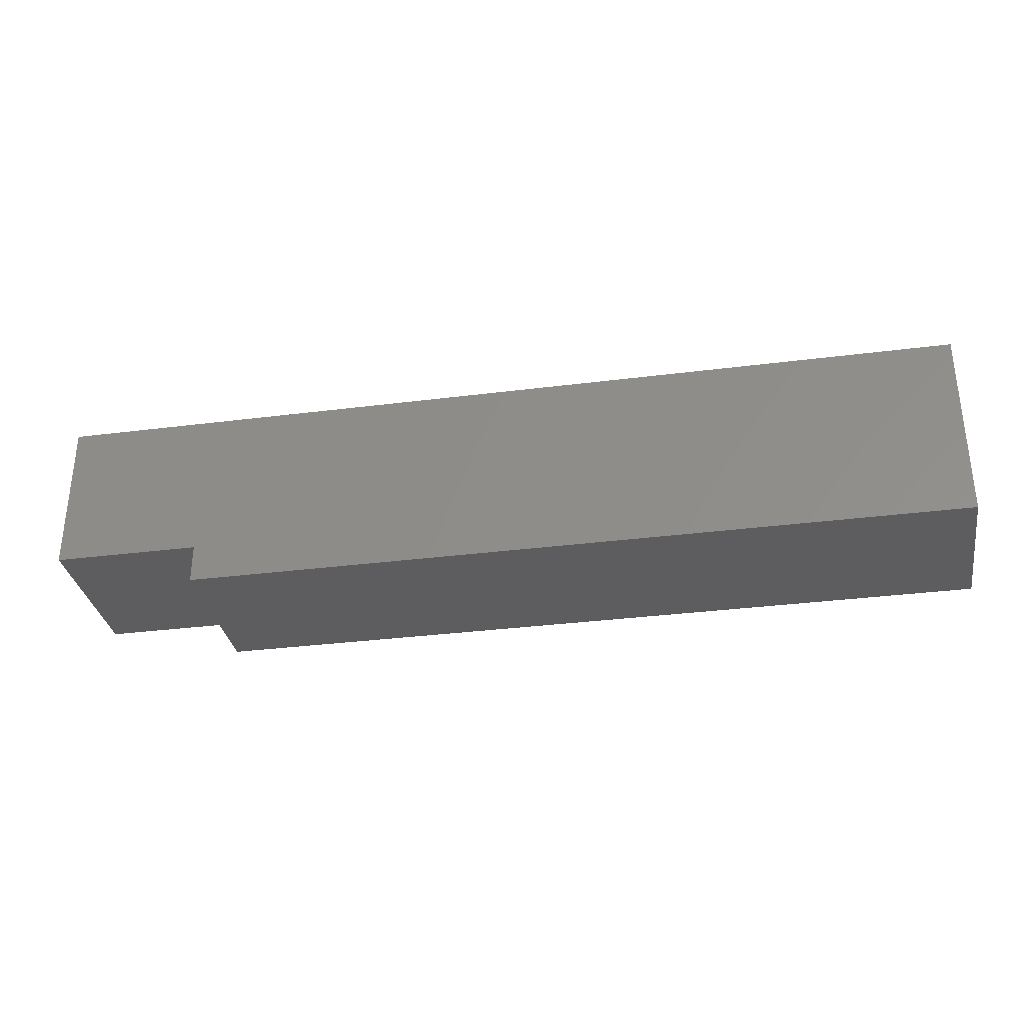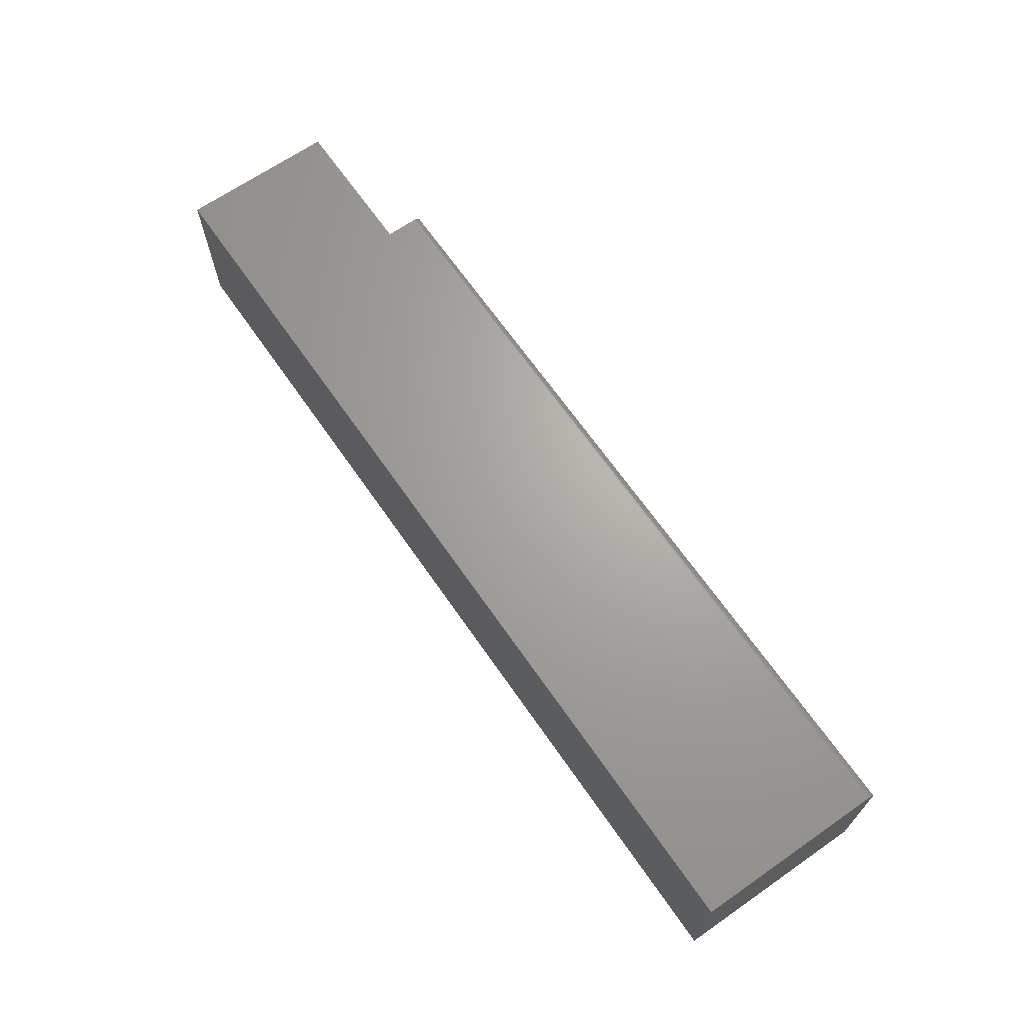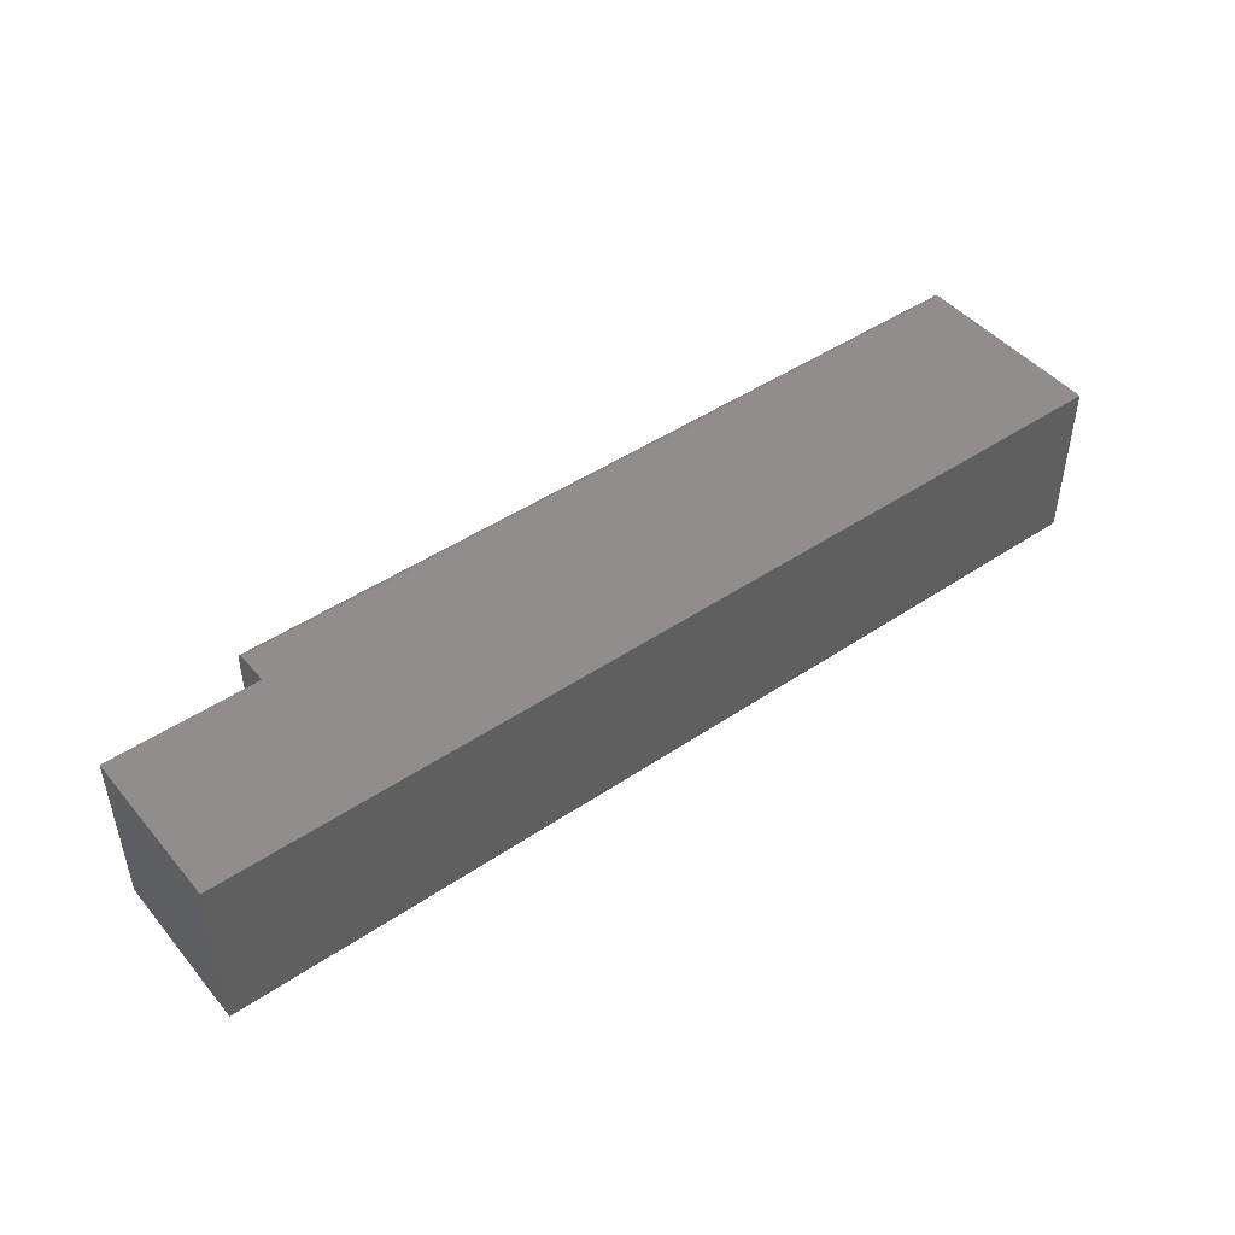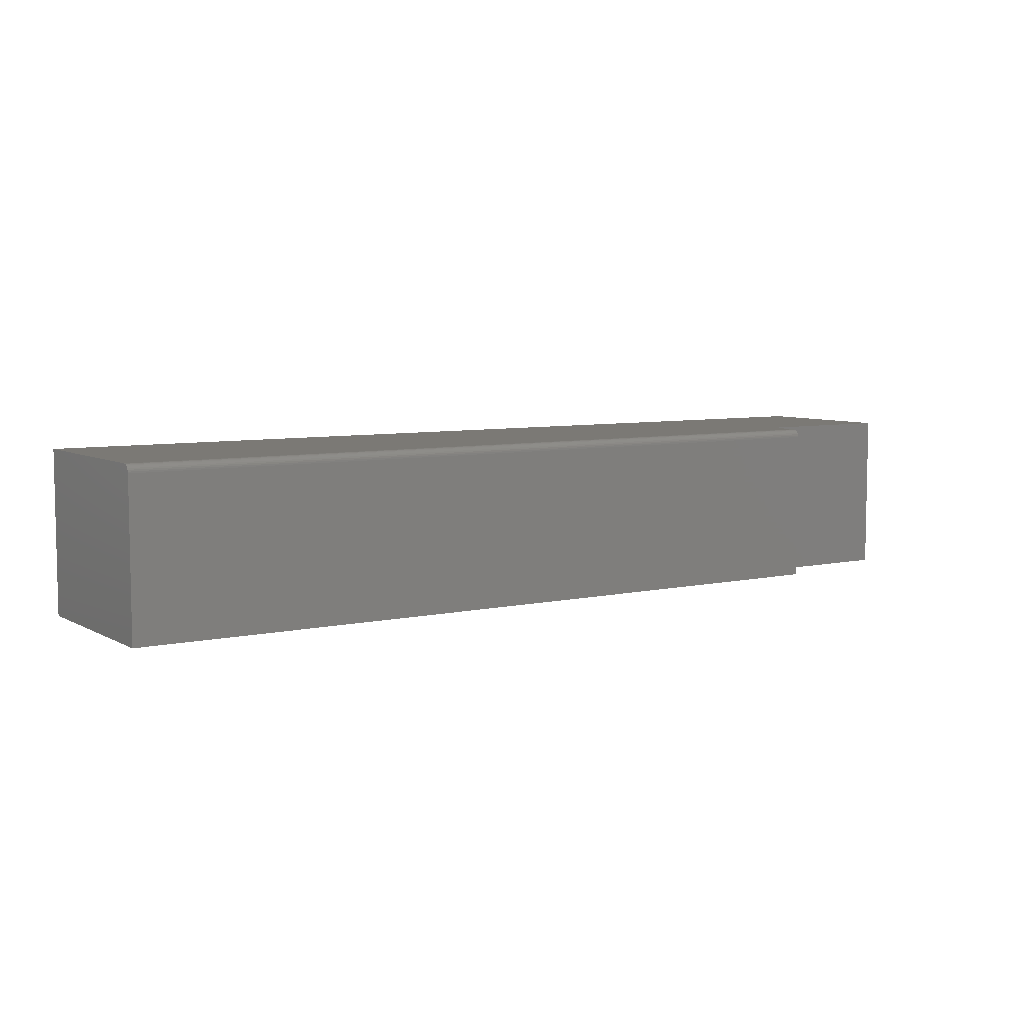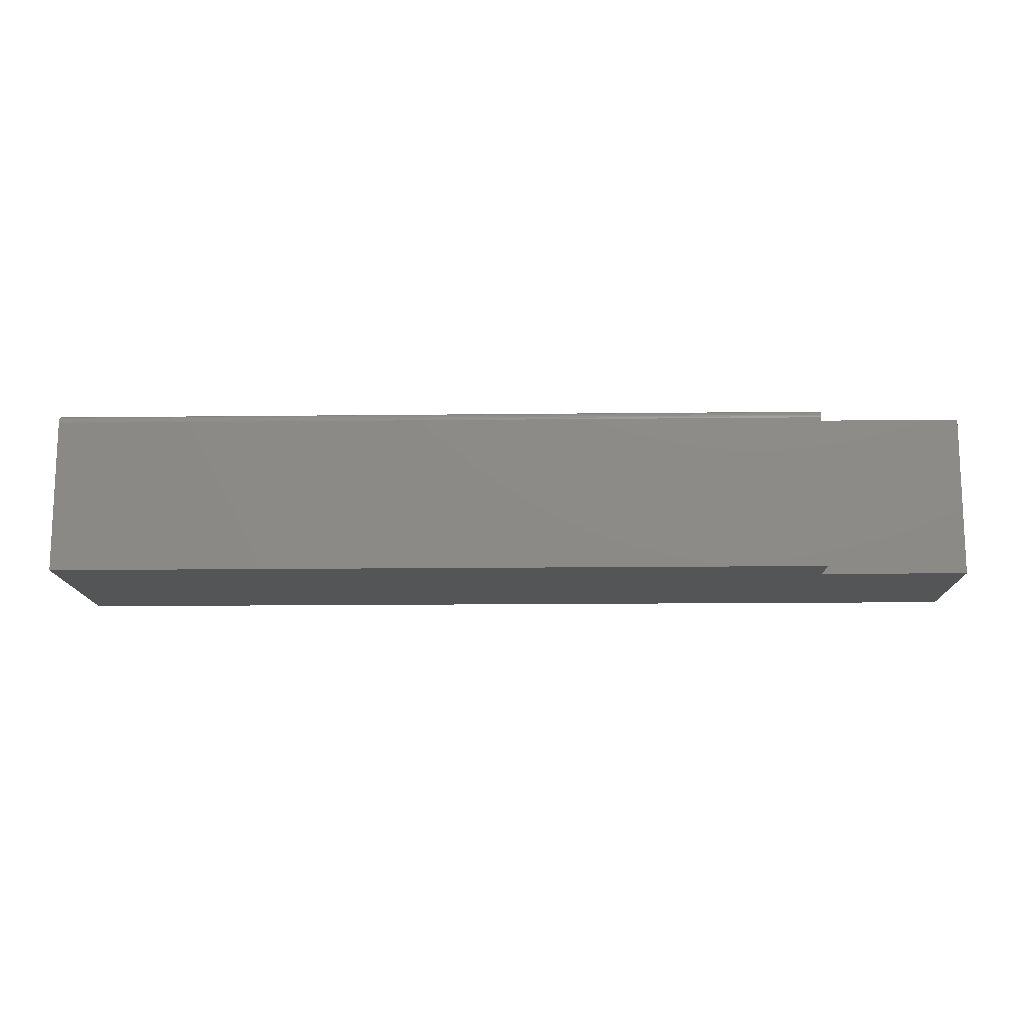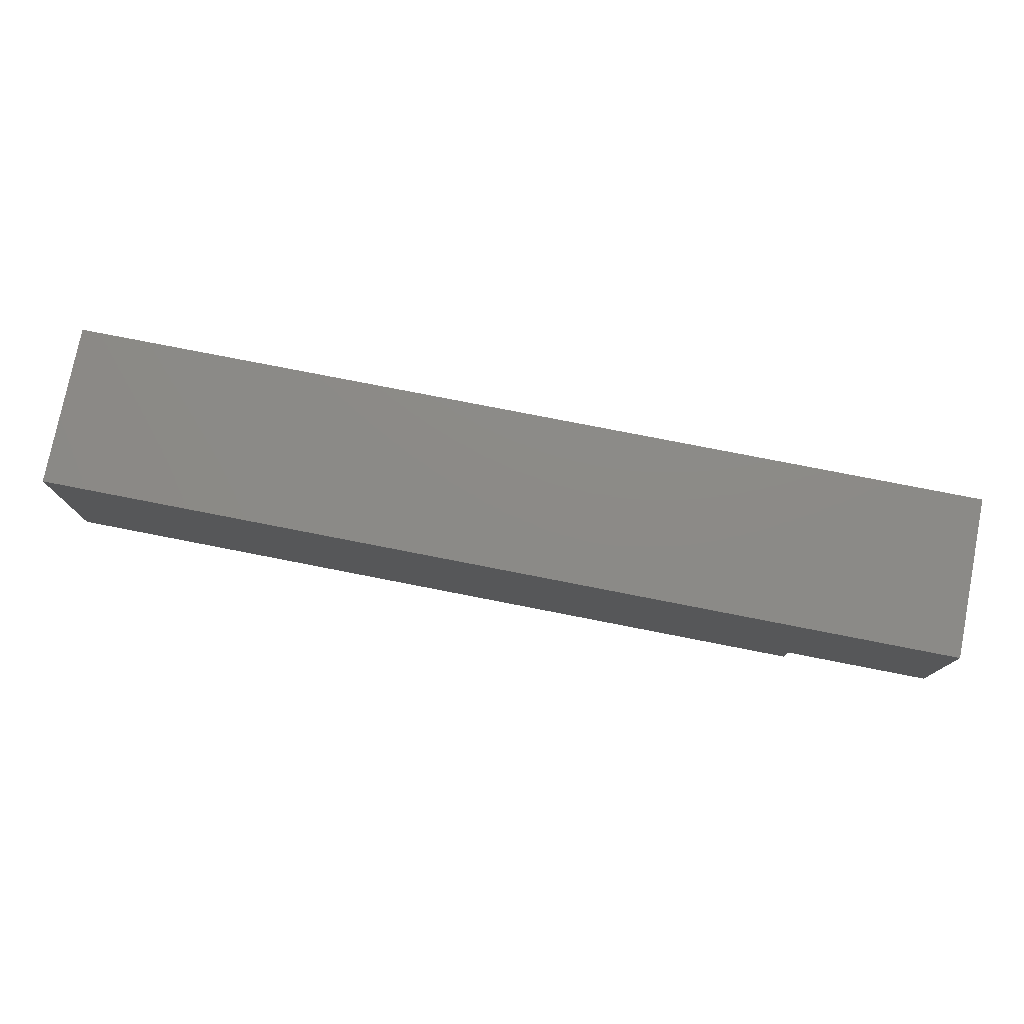
<metadata>
{"format":"stl","ext":"stl","renderer":"f3d","projection":"perspective","resolution":1024,"background":"white","views":[{"elev":-32.6,"azim":10.1,"up":"+Z"},{"elev":67.1,"azim":55.2,"up":"+Y"},{"elev":46.3,"azim":-37.6,"up":"+Y"},{"elev":6.7,"azim":146.7,"up":"+Y"},{"elev":-13.8,"azim":-178.5,"up":"+Y"},{"elev":77.2,"azim":-168.9,"up":"+Z"}]}
</metadata>
<code>
# stl→obj: 28 verts, 52 faces
v -0.1406 0.07812 0.1891
v 0.75 0.07812 0.1891
v -0.1406 0.07812 0.03906
v 0 0.07812 0.03906
v 0.75 0.07812 0.009375
v -1.818e-18 0.07812 0.009375
v 0.75 0.07465 0.002879
v 0.75 -0.07812 0.001563
v 0.75 0.07031 0.001563
v 0.75 0.07184 0.001713
v 0.75 0.0733 0.002157
v 0.75 -0.07812 0.1891
v 0.75 0.07584 0.003851
v 0.75 0.07681 0.005035
v 0.75 0.07753 0.006385
v 0.75 0.07797 0.007851
v -2.296e-18 -0.07812 0.001563
v -6.199e-18 0.07031 0.001563
v -6.36e-18 0.07465 0.002879
v -6.275e-18 0.07184 0.001713
v -6.329e-18 0.0733 0.002157
v -6.347e-18 0.07681 0.005035
v -6.24e-18 0.07797 0.007851
v -6.305e-18 0.07753 0.006385
v 0 -0.07812 0.03906
v -6.366e-18 0.07584 0.003851
v -0.1406 -0.07812 0.1891
v -0.1406 -0.07812 0.03906
f 1 2 3
f 3 2 4
f 2 5 4
f 4 5 6
f 7 8 9
f 7 9 10
f 7 10 11
f 12 8 7
f 12 7 13
f 12 13 14
f 12 14 15
f 12 15 16
f 12 16 5
f 12 5 2
f 17 18 8
f 8 18 9
f 18 19 20
f 19 21 20
f 22 4 6
f 22 6 23
f 22 23 24
f 25 4 22
f 25 22 26
f 25 26 19
f 25 19 18
f 25 18 17
f 6 5 23
f 23 5 16
f 23 16 24
f 24 16 15
f 24 15 22
f 22 15 14
f 22 14 26
f 26 14 13
f 26 13 19
f 19 13 7
f 19 7 21
f 21 7 11
f 21 11 20
f 20 11 10
f 20 10 18
f 18 10 9
f 27 28 12
f 12 28 25
f 12 25 8
f 8 25 17
f 1 3 27
f 27 3 28
f 12 2 27
f 27 2 1
f 3 4 28
f 28 4 25

</code>
